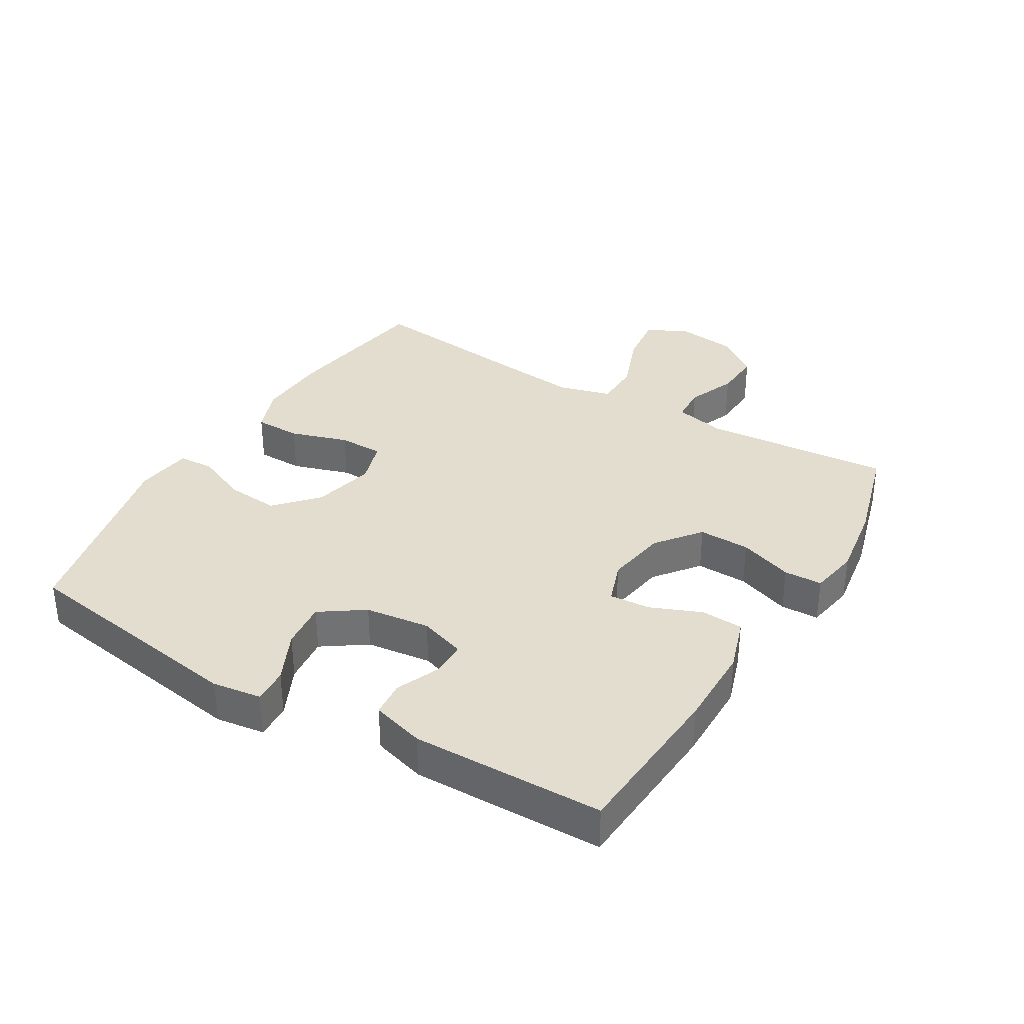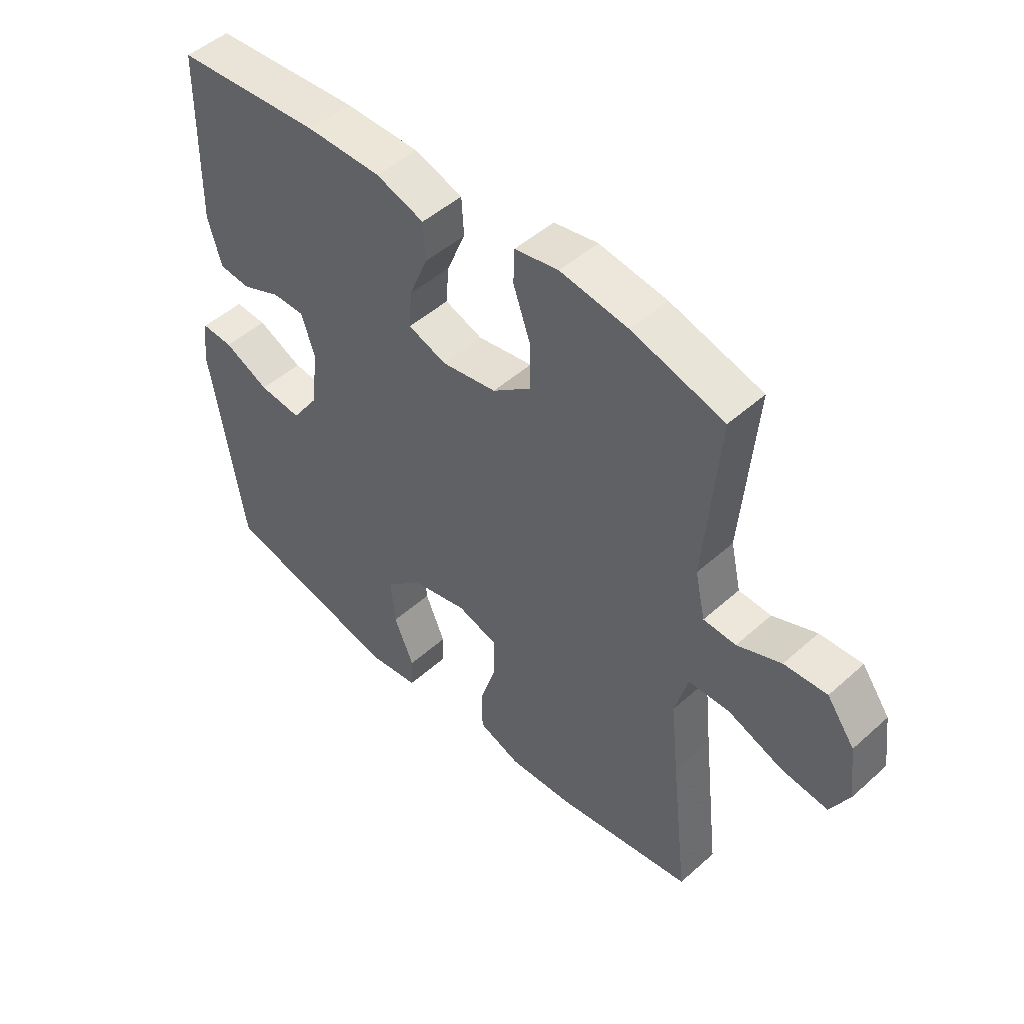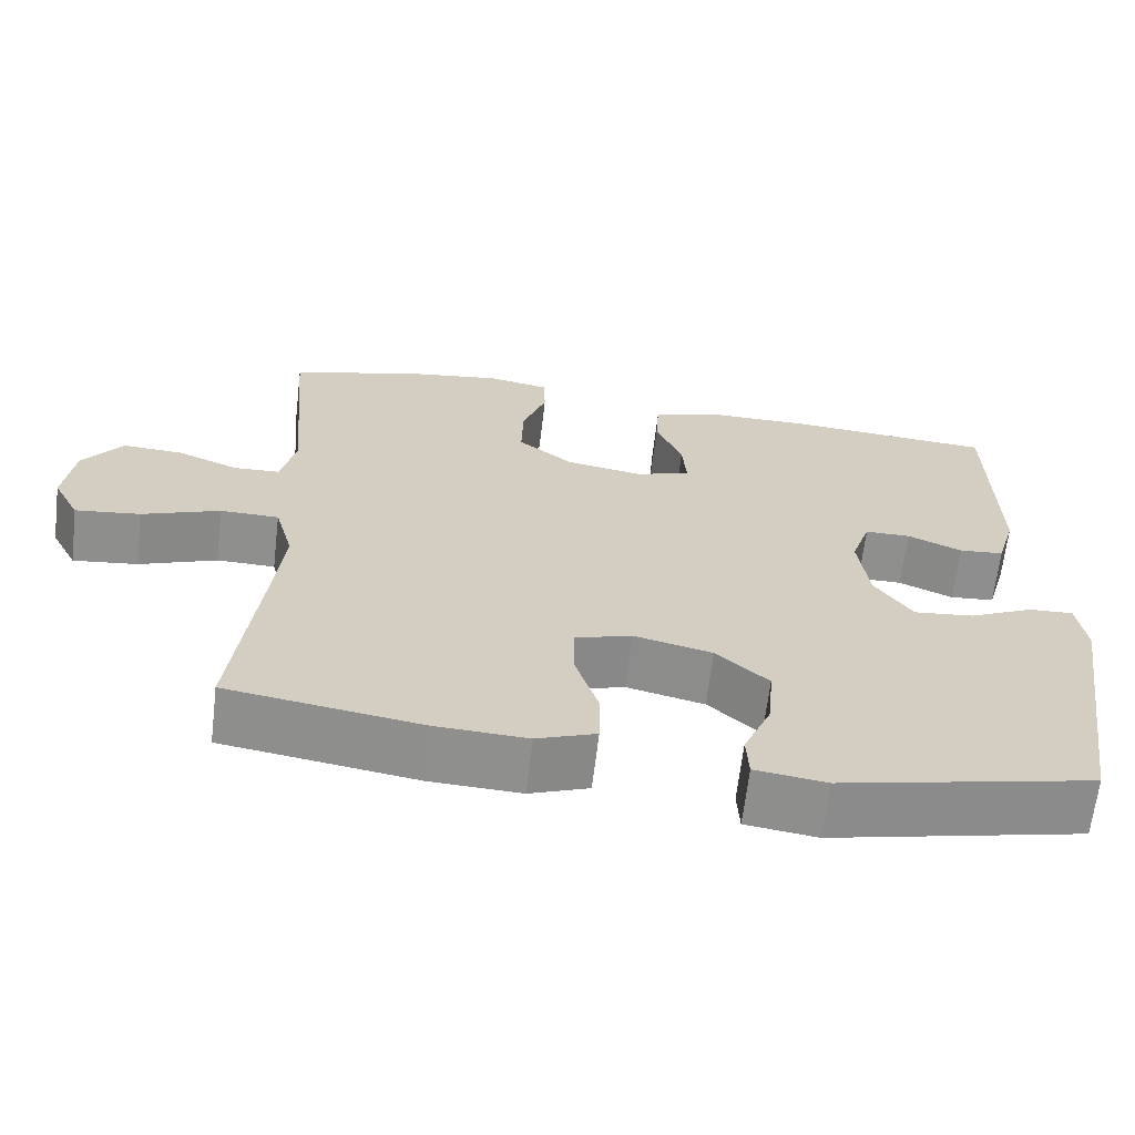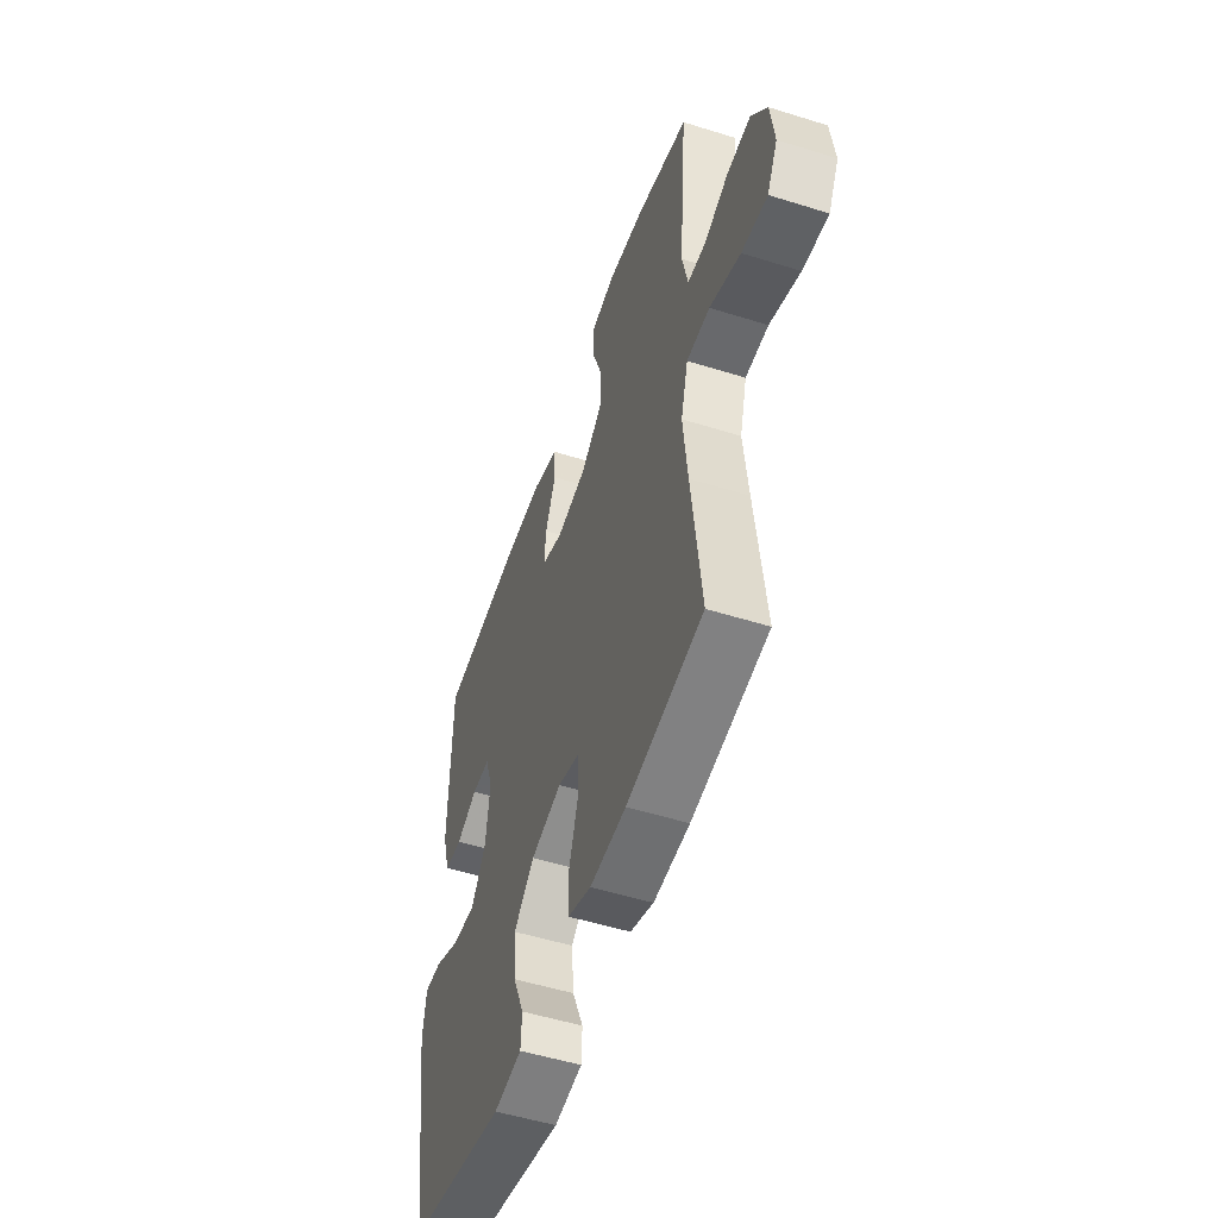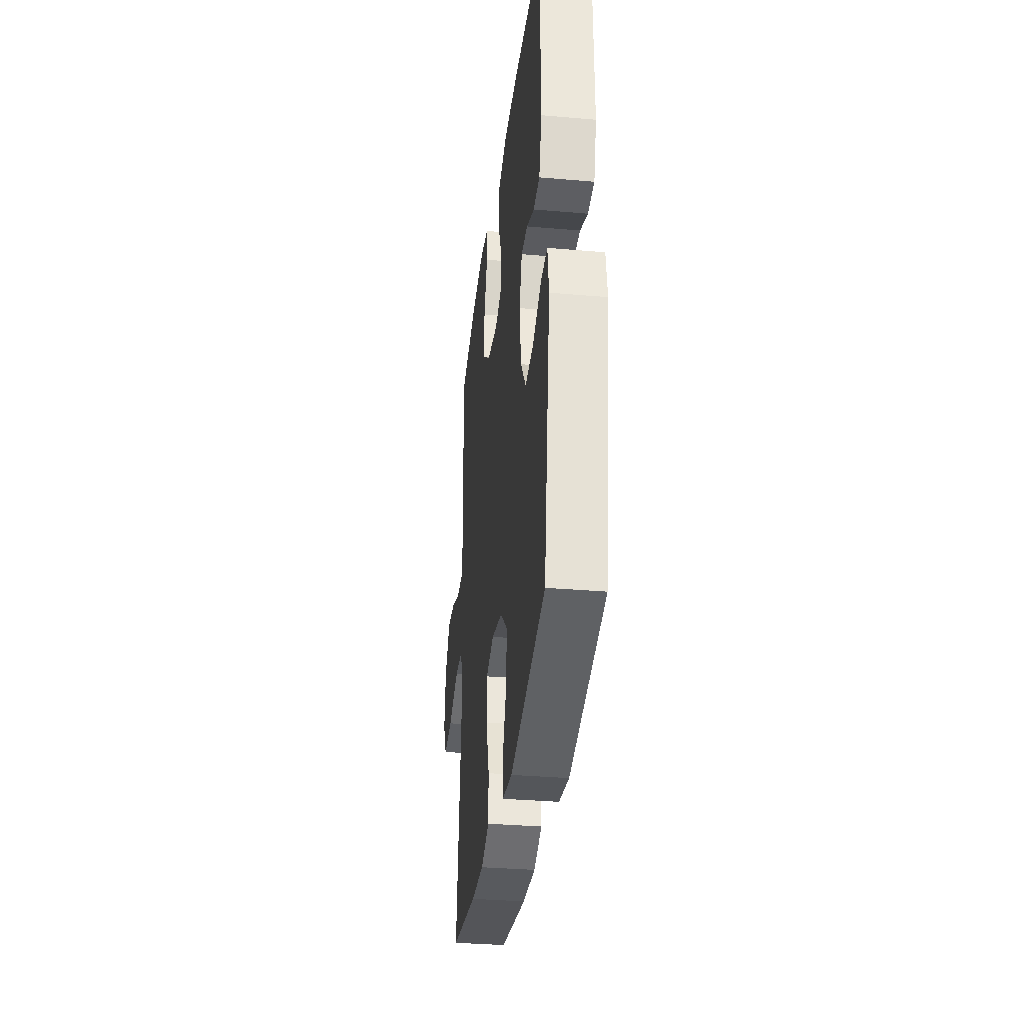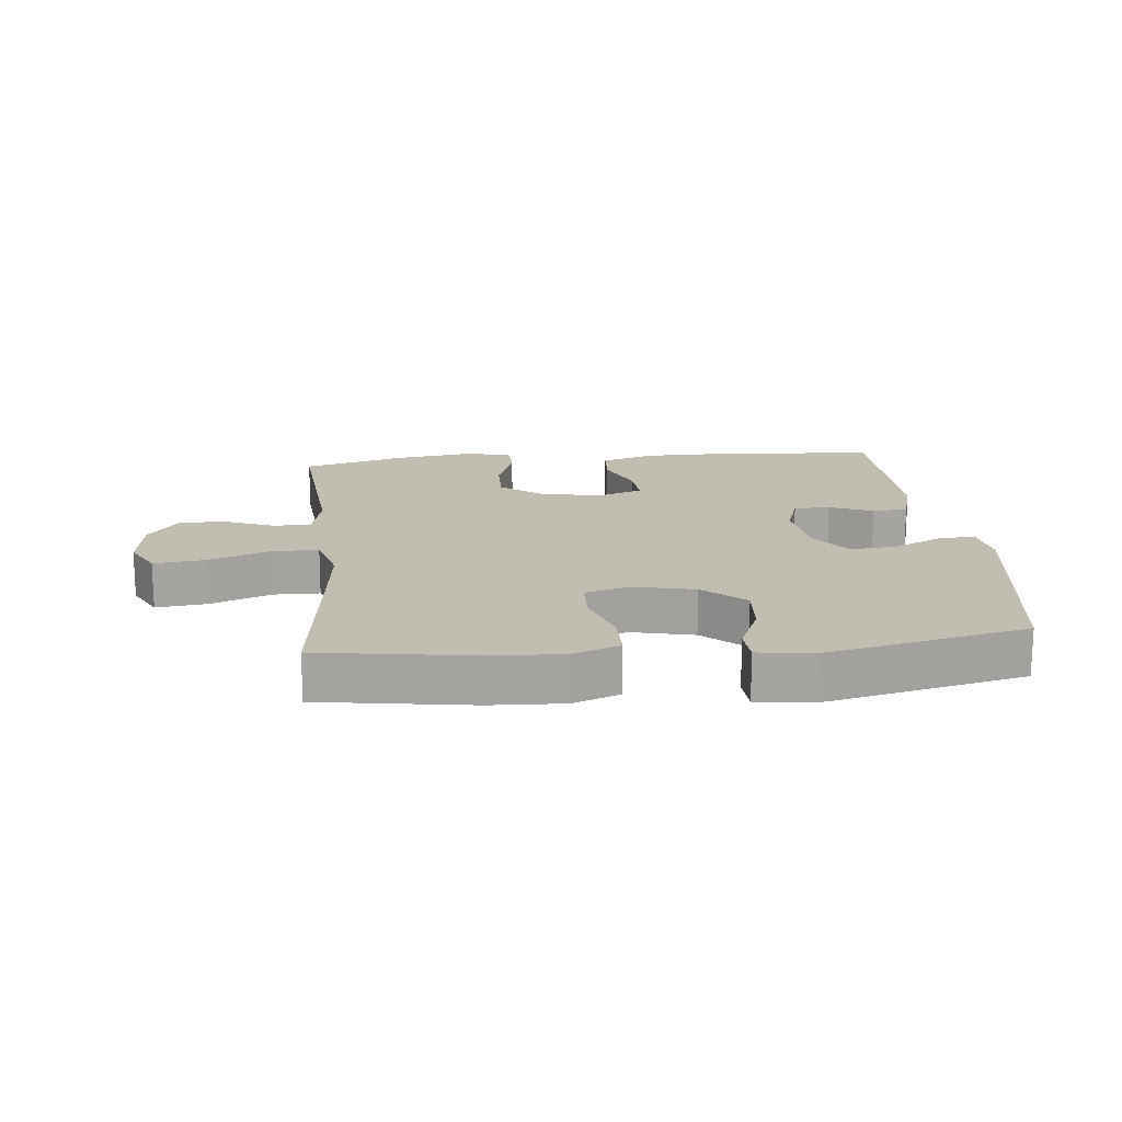
<metadata>
{"format":"obj","ext":"obj","renderer":"f3d","projection":"perspective","resolution":1024,"background":"white","views":[{"elev":34.8,"azim":-59.1,"up":"+Y"},{"elev":48.5,"azim":45.1,"up":"+Z"},{"elev":-65.3,"azim":173.2,"up":"+Z"},{"elev":-52.0,"azim":71.3,"up":"+Z"},{"elev":-33.3,"azim":-96.8,"up":"+Z"},{"elev":16.9,"azim":174.2,"up":"+Y"}]}
</metadata>
<code>
v -0.5 0.07 0.5
v -0.243 0.07 0.518
v -0.112 0.07 0.517
v -0.027 0.07 0.489
v -0.023 0.07 0.423
v -0.056 0.07 0.343
v -0.061 0.07 0.278
v 0.006 0.07 0.254
v 0.103 0.07 0.27
v 0.172 0.07 0.324
v 0.17 0.07 0.405
v 0.14 0.07 0.49
v 0.142 0.07 0.55
v 0.219 0.07 0.564
v 0.338 0.07 0.546
v 0.5 0.07 0.5
v 0.475 0.07 0.205
v 0.493 0.07 0.124
v 0.55 0.07 0.121
v 0.627 0.07 0.152
v 0.702 0.07 0.156
v 0.751 0.07 0.089
v 0.763 0.07 -0.006
v 0.73 0.07 -0.069
v 0.649 0.07 -0.059
v 0.552 0.07 -0.022
v 0.479 0.07 -0.023
v 0.456 0.07 -0.107
v 0.47 0.07 -0.239
v 0.5 0.07 -0.5
v 0.259 0.07 -0.537
v 0.145 0.07 -0.542
v 0.071 0.07 -0.514
v 0.07 0.07 -0.441
v 0.099 0.07 -0.35
v 0.098 0.07 -0.279
v 0.028 0.07 -0.257
v -0.07 0.07 -0.28
v -0.135 0.07 -0.339
v -0.128 0.07 -0.422
v -0.093 0.07 -0.504
v -0.096 0.07 -0.56
v -0.185 0.07 -0.572
v -0.5 0.07 -0.5
v -0.558 0.07 -0.13
v -0.547 0.07 -0.053
v -0.491 0.07 -0.056
v -0.411 0.07 -0.094
v -0.336 0.07 -0.102
v -0.289 0.07 -0.034
v -0.276 0.07 0.068
v -0.3 0.07 0.14
v -0.357 0.07 0.14
v -0.425 0.07 0.111
v -0.481 0.07 0.116
v -0.505 0.07 0.199
v -0.5 0 0.5
v -0.243 0 0.518
v -0.112 0 0.517
v -0.027 0 0.489
v -0.023 0 0.423
v -0.056 0 0.343
v -0.061 0 0.278
v 0.006 0 0.254
v 0.103 0 0.27
v 0.172 0 0.324
v 0.17 0 0.405
v 0.14 0 0.49
v 0.142 0 0.55
v 0.219 0 0.564
v 0.338 0 0.546
v 0.5 0 0.5
v 0.475 0 0.205
v 0.493 0 0.124
v 0.55 0 0.121
v 0.627 0 0.152
v 0.702 0 0.156
v 0.751 0 0.089
v 0.763 0 -0.006
v 0.73 0 -0.069
v 0.649 0 -0.059
v 0.552 0 -0.022
v 0.479 0 -0.023
v 0.456 0 -0.107
v 0.47 0 -0.239
v 0.5 0 -0.5
v 0.259 0 -0.537
v 0.145 0 -0.542
v 0.071 0 -0.514
v 0.07 0 -0.441
v 0.099 0 -0.35
v 0.098 0 -0.279
v 0.028 0 -0.257
v -0.07 0 -0.28
v -0.135 0 -0.339
v -0.128 0 -0.422
v -0.093 0 -0.504
v -0.096 0 -0.56
v -0.185 0 -0.572
v -0.5 0 -0.5
v -0.558 0 -0.13
v -0.547 0 -0.053
v -0.491 0 -0.056
v -0.411 0 -0.094
v -0.336 0 -0.102
v -0.289 0 -0.034
v -0.276 0 0.068
v -0.3 0 0.14
v -0.357 0 0.14
v -0.425 0 0.111
v -0.481 0 0.116
v -0.505 0 0.199
f 4 5 6
f 3 4 6
f 2 3 6
f 1 2 6
f 56 1 6
f 55 56 6
f 54 55 6
f 53 54 6
f 52 53 6 7
f 51 52 7 8
f 50 51 8 9
f 49 50 9
f 46 47 48
f 45 46 48
f 44 45 48
f 43 44 48
f 42 43 48
f 41 42 48
f 40 41 48
f 39 40 48 49
f 49 9 10
f 39 49 10
f 38 39 10
f 33 34 35
f 32 33 35
f 31 32 35
f 30 31 35
f 29 30 35
f 28 29 35 36
f 27 28 36 37
f 24 25 26
f 23 24 26
f 22 23 26
f 21 22 26
f 20 21 26
f 19 20 26
f 18 19 26 27
f 37 38 10
f 27 37 10
f 18 27 10
f 17 18 10
f 15 16 17
f 14 15 17
f 13 14 17
f 12 13 17
f 11 12 17
f 10 11 17
f 62 61 60
f 62 60 59
f 62 59 58
f 62 58 57
f 62 57 112
f 62 112 111
f 62 111 110
f 62 110 109
f 63 62 109 108
f 64 63 108 107
f 65 64 107 106
f 65 106 105
f 104 103 102
f 104 102 101
f 104 101 100
f 104 100 99
f 104 99 98
f 104 98 97
f 104 97 96
f 105 104 96 95
f 66 65 105
f 66 105 95
f 66 95 94
f 91 90 89
f 91 89 88
f 91 88 87
f 91 87 86
f 91 86 85
f 92 91 85 84
f 93 92 84 83
f 82 81 80
f 82 80 79
f 82 79 78
f 82 78 77
f 82 77 76
f 82 76 75
f 83 82 75 74
f 66 94 93
f 66 93 83
f 66 83 74
f 66 74 73
f 73 72 71
f 73 71 70
f 73 70 69
f 73 69 68
f 73 68 67
f 73 67 66
f 1 57 58 2
f 2 58 59 3
f 3 59 60 4
f 4 60 61 5
f 5 61 62 6
f 6 62 63 7
f 7 63 64 8
f 8 64 65 9
f 9 65 66 10
f 10 66 67 11
f 11 67 68 12
f 12 68 69 13
f 13 69 70 14
f 14 70 71 15
f 15 71 72 16
f 16 72 73 17
f 17 73 74 18
f 18 74 75 19
f 19 75 76 20
f 20 76 77 21
f 21 77 78 22
f 22 78 79 23
f 23 79 80 24
f 24 80 81 25
f 25 81 82 26
f 26 82 83 27
f 27 83 84 28
f 28 84 85 29
f 29 85 86 30
f 30 86 87 31
f 31 87 88 32
f 32 88 89 33
f 33 89 90 34
f 34 90 91 35
f 35 91 92 36
f 36 92 93 37
f 37 93 94 38
f 38 94 95 39
f 39 95 96 40
f 40 96 97 41
f 41 97 98 42
f 42 98 99 43
f 43 99 100 44
f 44 100 101 45
f 45 101 102 46
f 46 102 103 47
f 47 103 104 48
f 48 104 105 49
f 49 105 106 50
f 50 106 107 51
f 51 107 108 52
f 52 108 109 53
f 53 109 110 54
f 54 110 111 55
f 55 111 112 56
f 56 112 57 1

</code>
